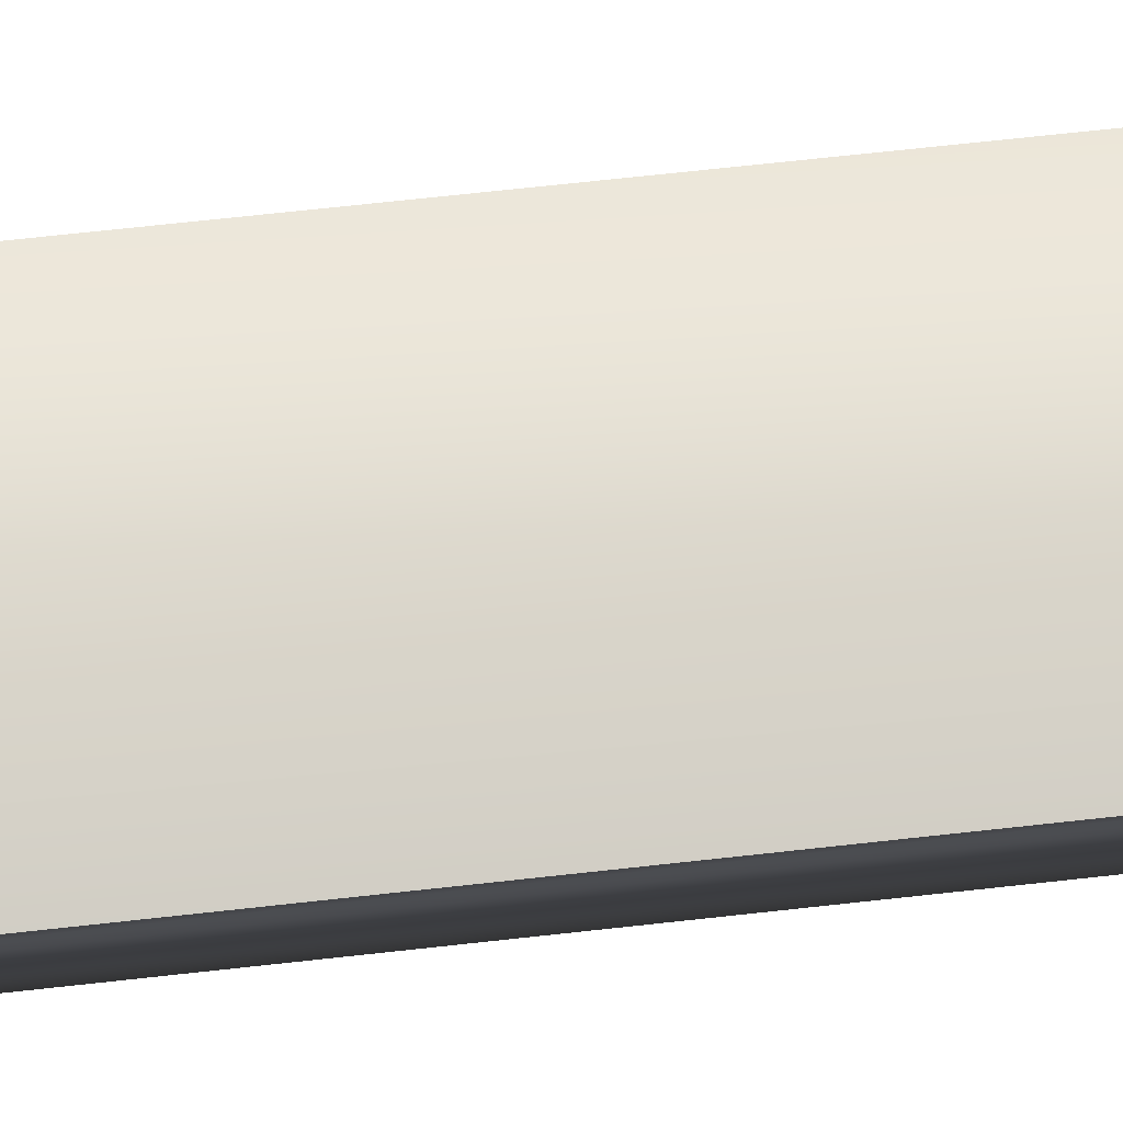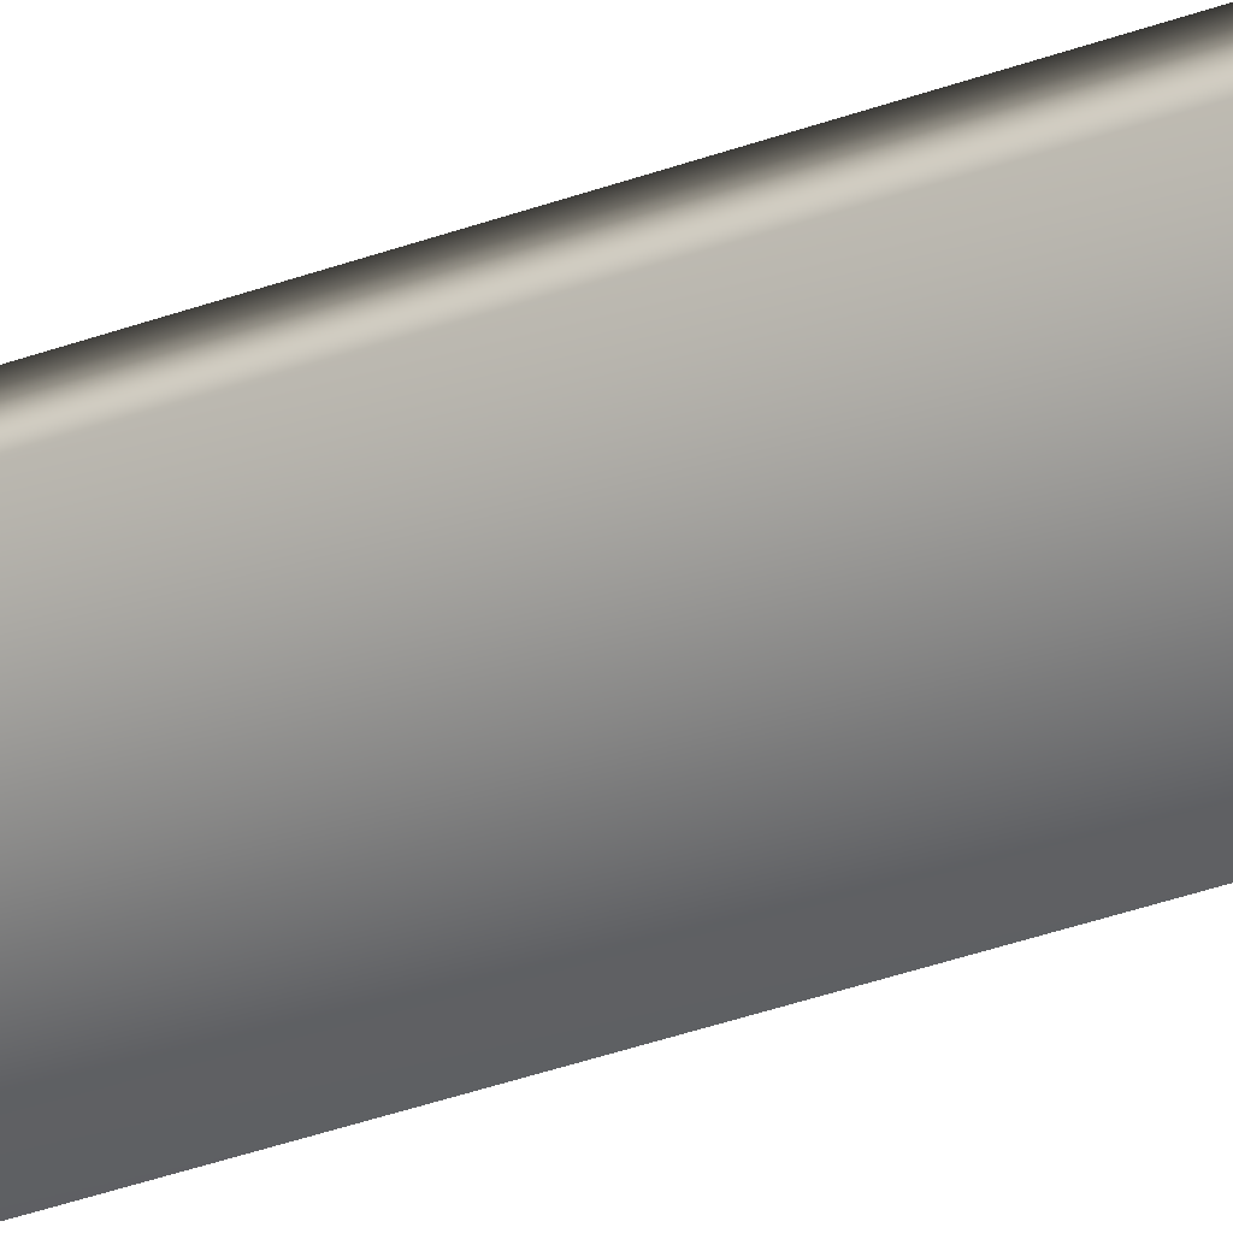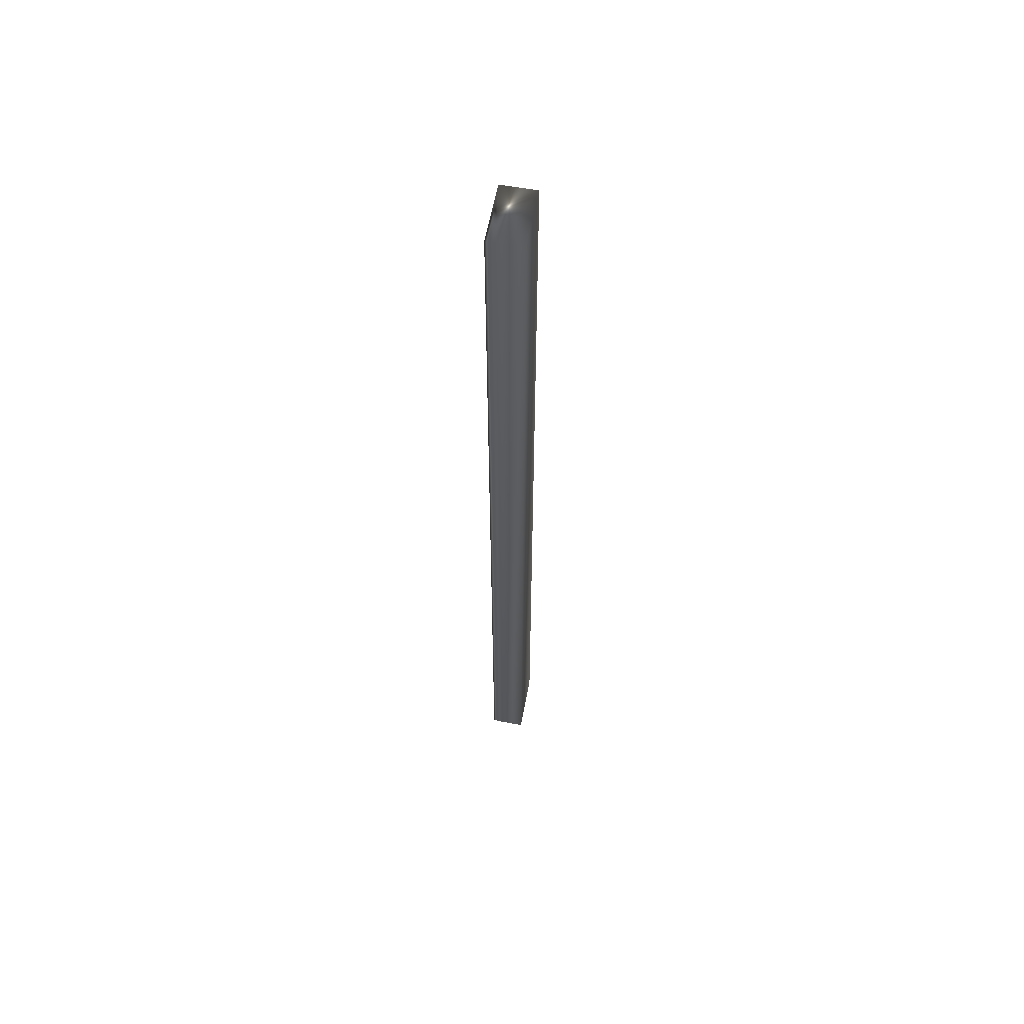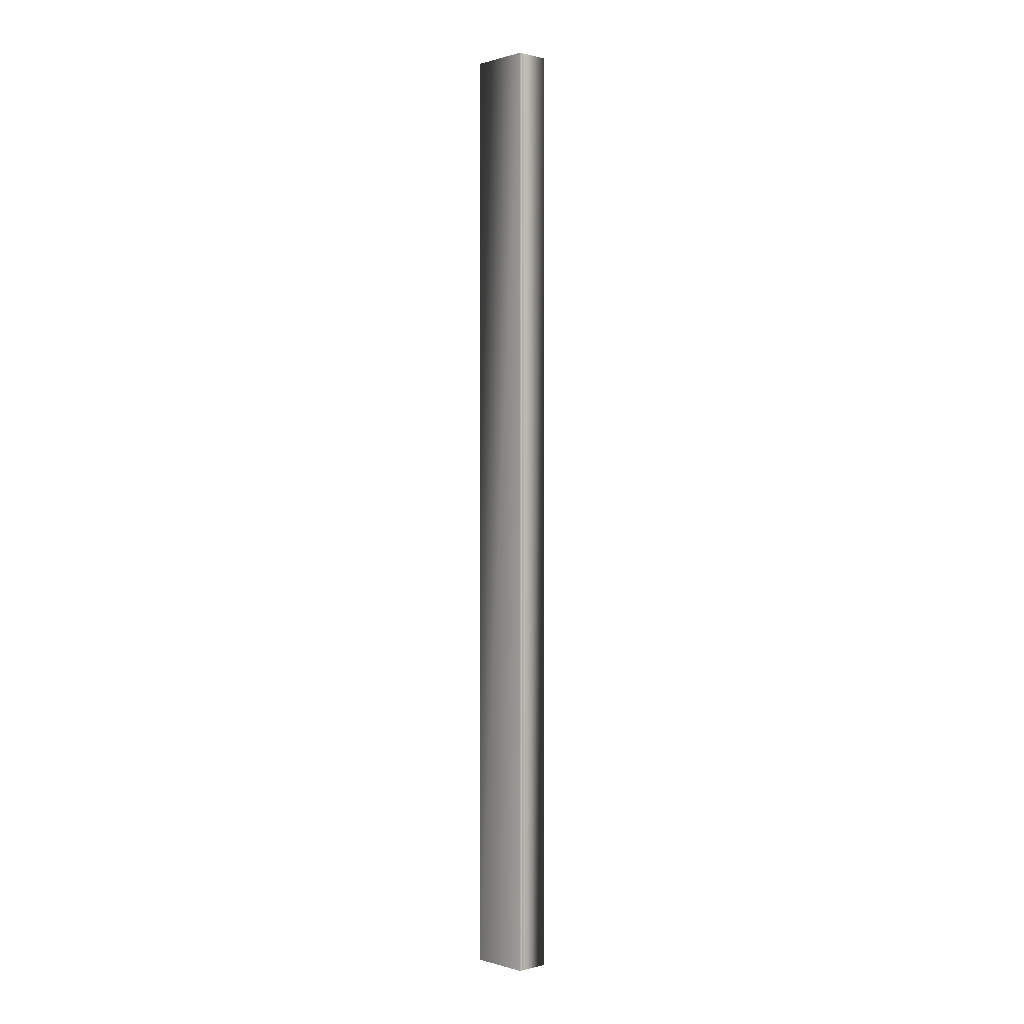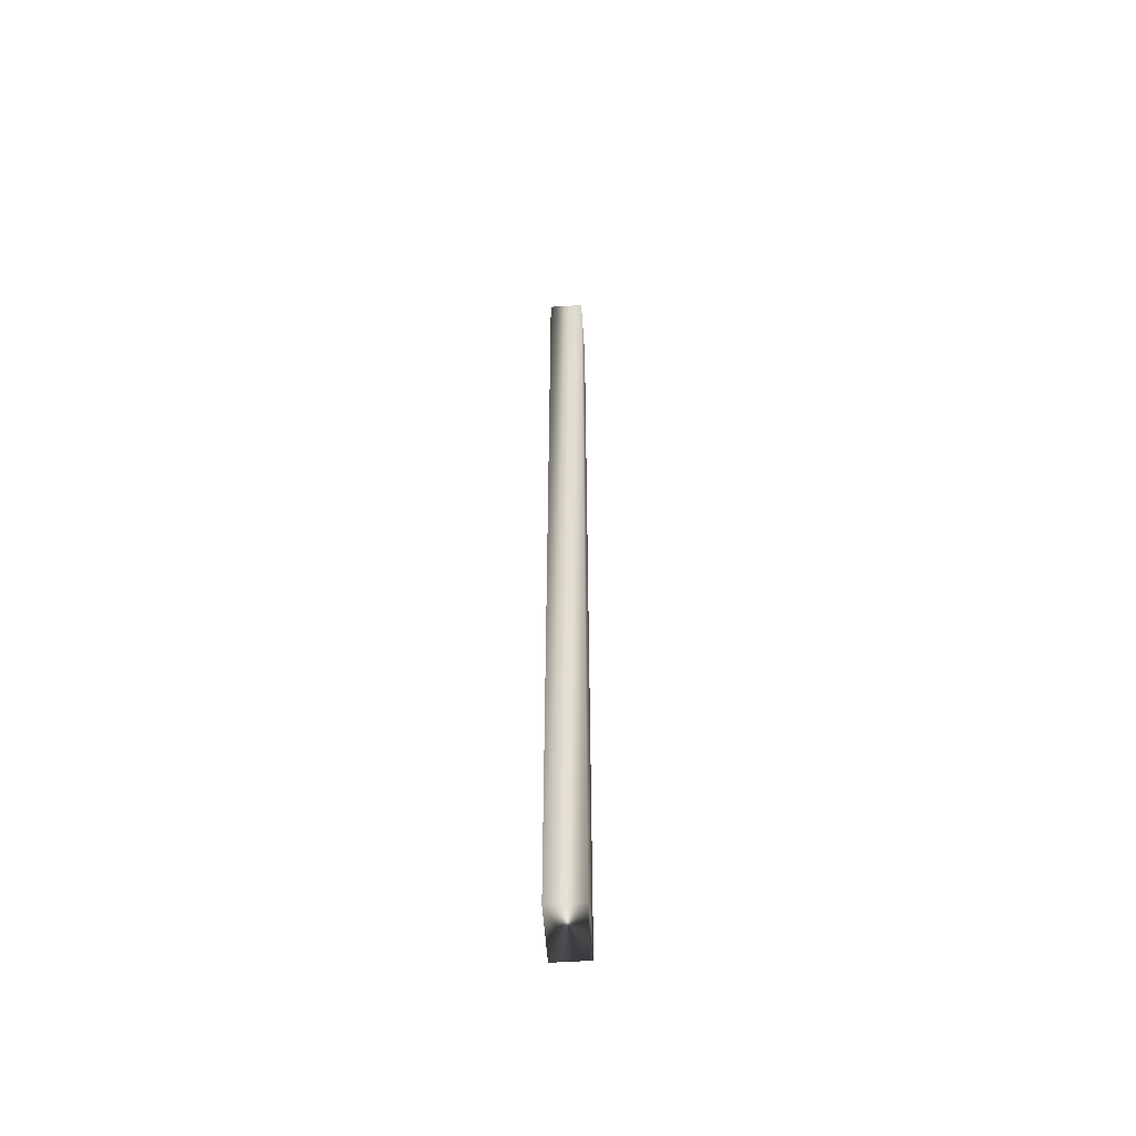
<metadata>
{"format":"obj","ext":"obj","renderer":"f3d","projection":"perspective","resolution":1024,"background":"white","views":[{"elev":36.4,"azim":80.1,"up":"+Z"},{"elev":-29.4,"azim":-59.9,"up":"+Z"},{"elev":59.2,"azim":143.9,"up":"+Y"},{"elev":0.1,"azim":90.7,"up":"+Y"},{"elev":-54.8,"azim":-42.5,"up":"+Y"}]}
</metadata>
<code>
v -39.1 46.75 -153.1
v -39.1 38.75 -153.1
v -38.73 46.75 -153.5
v -38.73 38.75 -153.5
v -38.78 38.75 -153.5
v -38.78 46.75 -153.5
v -38.77 38.75 -153.5
v -38.77 46.75 -153.5
v -38.75 46.75 -153.5
v -38.75 38.75 -153.5
v -38.93 38.75 -153.7
v -39.31 38.75 -153.3
v -38.93 46.75 -153.7
v -39.31 46.75 -153.3
f 1 2 3
f 3 2 4
f 5 6 7
f 7 6 8
f 7 8 9
f 3 4 9
f 9 4 10
f 9 10 7
f 11 5 12
f 12 5 2
f 2 5 7
f 2 7 10
f 10 4 2
f 6 5 13
f 13 5 11
f 14 12 1
f 1 12 2
f 13 14 6
f 6 14 1
f 6 1 8
f 8 1 9
f 9 1 3
f 13 11 14
f 14 11 12

</code>
